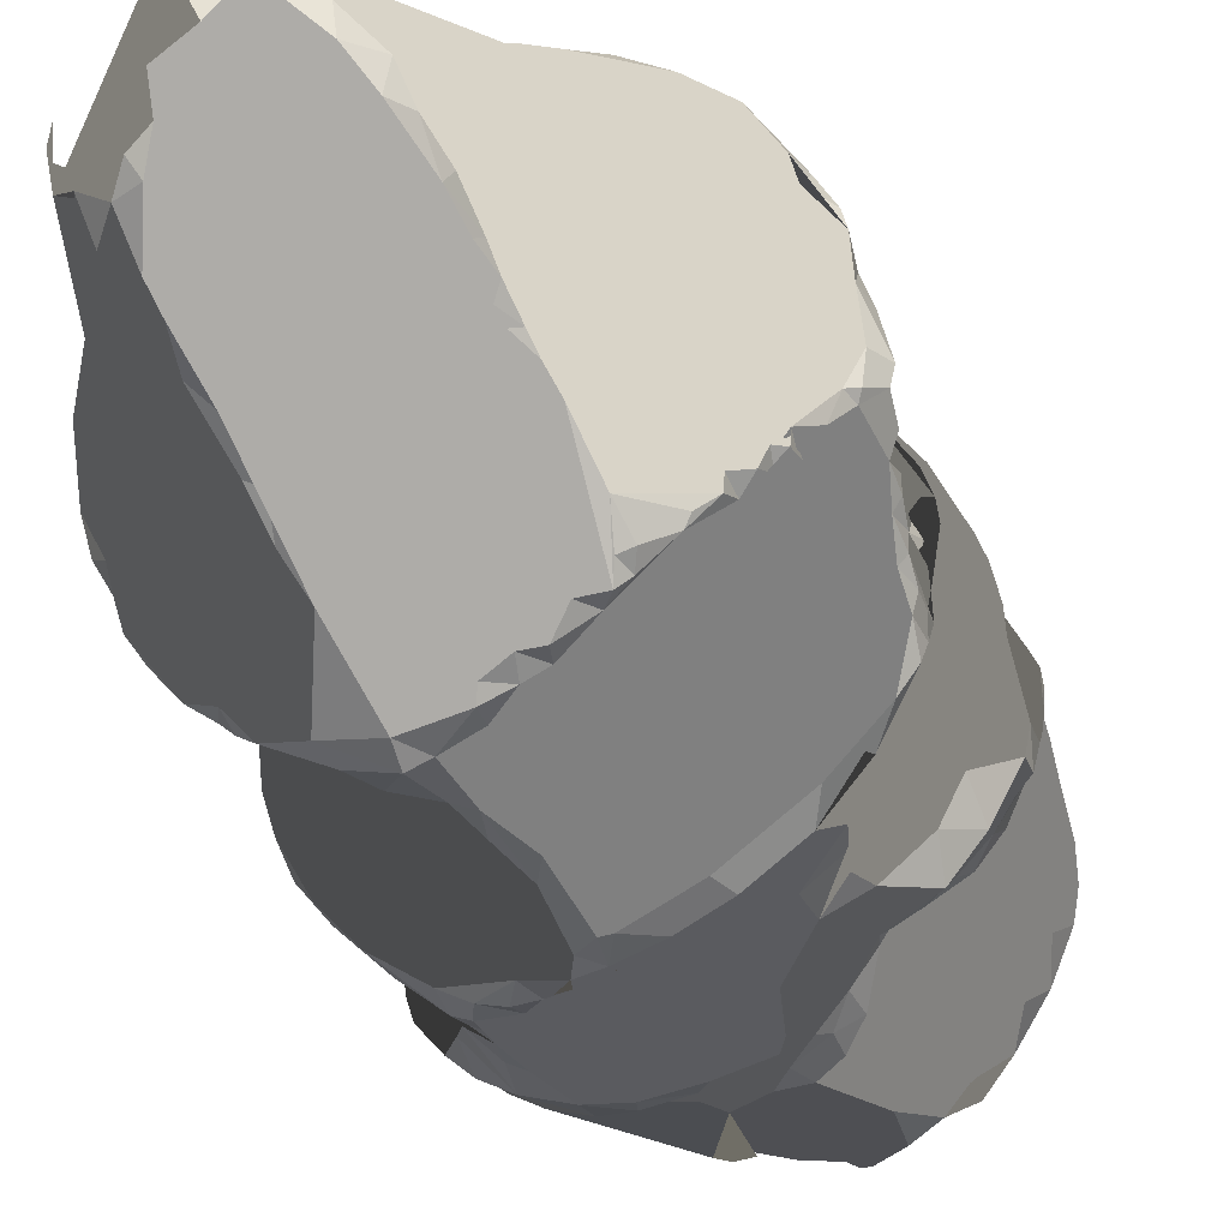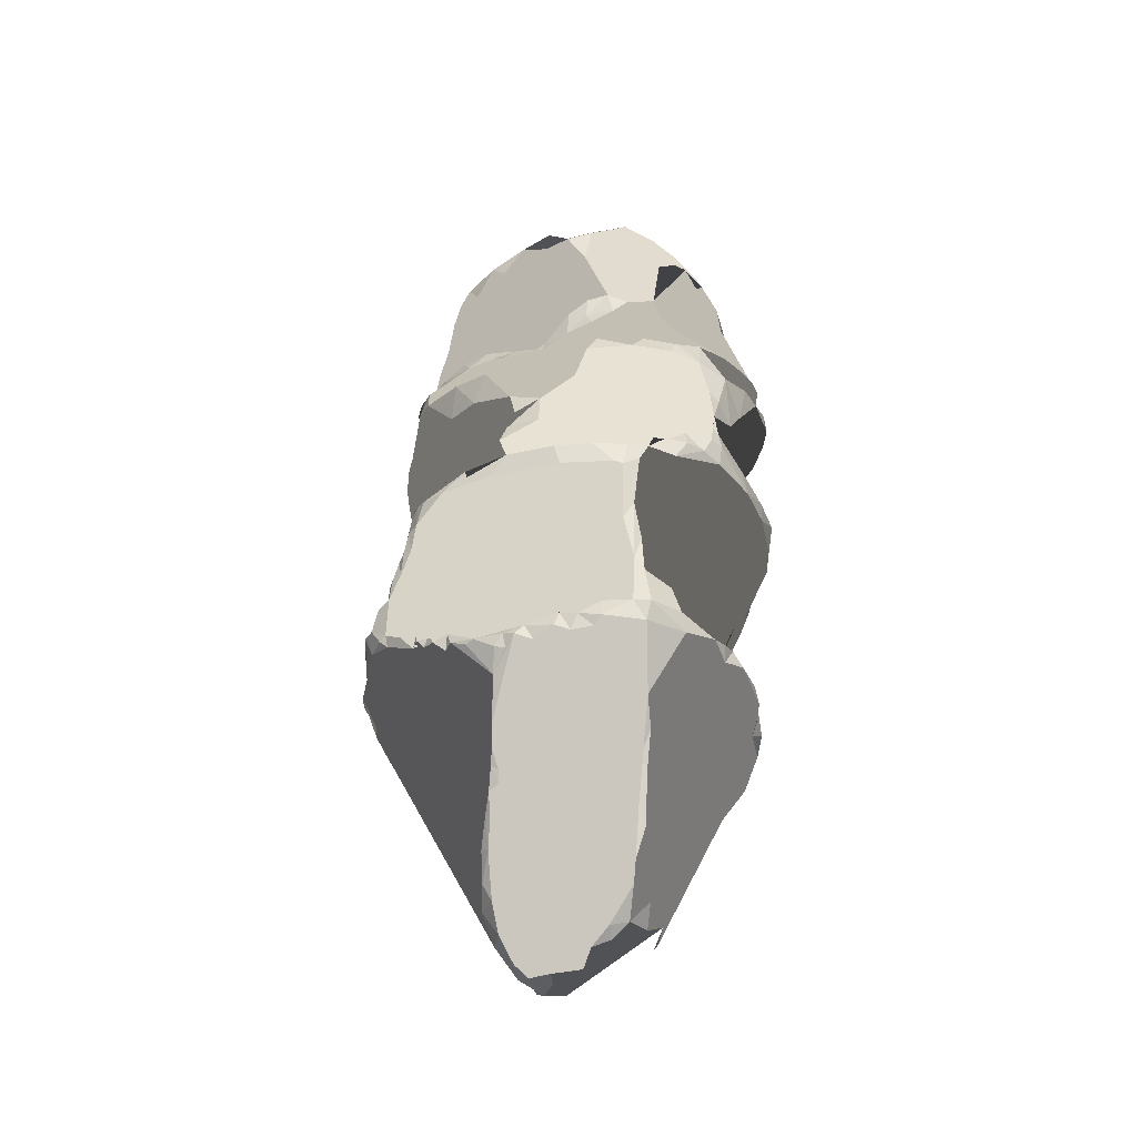
<metadata>
{"format":"obj","ext":"obj","renderer":"f3d","projection":"perspective","resolution":1024,"background":"white","views":[{"elev":-34.3,"azim":23.6,"up":"+Z"},{"elev":-40.4,"azim":163.0,"up":"+Y"}]}
</metadata>
<code>
o Cube
v -0.9948 0.269 0.282
v -0.961 0.2059 0.5197
v -1.01 0.3124 0.5612
v -0.1355 0.005334 -0.9133
v -0.183 0.1748 -1.025
v 0.9179 2.499 -1.043
v 1.036 0.7063 -0.9557
v 0.9169 0.5997 -1.051
v -1.121 1.056 0.8953
v -1.06 1.342 0.9378
v -1.053 1.514 0.969
v -1.011 1.627 1.021
v -0.9049 2.029 0.9646
v -0.8854 2.155 0.9671
v -0.9327 3.543 1.036
v -1.068 3.678 0.9005
v -0.8585 3.945 1.057
v 1.051 1.229 1.239
v -1.012 3.77 -1.059
v -1.133 3.775 -0.9717
v -1.089 3.361 -1.119
v -0.9062 3.089 -1.211
v -1.103 2.42 -1.037
v -0.5524 4.406 1.173
v -0.6971 4.375 1.168
v -0.7361 4.293 1.147
v 0.498 4.082 -0.5444
v 1.203 4.09 0.4191
v 1.101 4.245 0.7271
v -0.1587 0.248 1.311
v -0.06428 0.1612 1.257
v -1.384 4.636 -0.1873
v -1.398 4.51 -0.2794
v -0.3122 4.378 -1.041
v 0.3136 4.303 -0.77
v 0.4473 4.115 -0.5816
v 0.1838 4.399 -0.8804
v 0.04205 4.427 -0.9568
v -0.1045 4.336 -1.011
v 0.2145 4.861 -0.9137
v -0.393 4.878 -0.9851
v 0.3386 5.131 -0.838
v 0.1513 5.205 -0.8948
v -0.5662 5.037 -0.9013
v -0.0542 5.333 -0.8878
v -0.6793 5.097 -0.831
v 0.7752 4.933 -0.4957
v 0.4635 5.257 -0.7273
v -0.8802 5.101 -0.6845
v 0.6514 5.144 -0.6054
v -0.1786 5.528 -0.78
v -0.1825 5.66 -0.6461
v -0.2762 5.62 -0.6857
v -0.4682 5.57 -0.665
v -0.6629 5.476 -0.6267
v -0.8655 5.306 -0.5935
v 0.9322 4.864 -0.2432
v 0.8419 5.087 -0.3707
v -0.006306 5.738 -0.4752
v -0.9224 5.352 -0.4763
v -1.076 5.075 -0.4994
v 0.1855 5.75 -0.3322
v -1.057 5.244 -0.3867
v -1.017 5.323 -0.3149
v -1.243 4.976 -0.2623
v 0.9667 5.068 -0.1014
v 0.2743 5.789 -0.06868
v 0.1537 5.835 -0.06614
v -1.153 5.239 -0.09593
v -1.35 4.844 -0.05176
v -1.334 4.895 0.1179
v 0.9858 5.113 0.1094
v 0.2971 5.795 0.2107
v -1.161 5.215 0.1614
v 0.9943 5.07 0.302
v 0.9285 5.216 0.3159
v 0.3108 5.726 0.5422
v -1.132 5.201 0.3693
v -1.25 4.861 0.3807
v 0.9346 5.19 0.4233
v -1.166 5.149 0.3853
v 1.047 4.637 0.5392
v 0.9857 4.956 0.5015
v 0.9125 5.135 0.5205
v 0.7367 5.343 0.5752
v 0.5903 5.437 0.6392
v -0.9725 5.216 0.6731
v -1.16 4.873 0.5768
v 0.2484 5.617 0.6978
v -0.04736 5.518 0.8117
v -0.5221 5.452 0.7576
v -1.053 4.953 0.7313
v 0.3585 5.376 0.7924
v -0.2346 5.534 0.797
v -0.4512 5.38 0.8391
v 1.001 4.739 0.5919
v -0.992 4.946 0.8068
v -1.032 4.838 0.7906
v -0.6687 5.262 0.8285
v -0.8329 4.626 1.026
v 1.055 4.446 0.6763
v 1.014 4.294 0.7941
v 0.9308 4.157 0.9219
v 0.8586 1.879 1.05
v 0.8371 2.289 1.025
v 0.8283 2.478 1.11
v 0.87 2.651 1.167
v 0.9003 2.792 1.17
v 0.9857 3.076 1.055
v 1.119 1.106 1.178
v 0.9142 1.634 1.113
v 0.8285 2.112 1.019
v 0.8342 3.085 1.175
v 0.882 1.069 1.376
v 0.7777 2.066 1.066
v 0.7812 2.284 1.081
v 0.8346 1.615 1.164
v 0.7971 1.831 1.105
v 0.7491 2.836 1.29
v 0.7252 2.963 1.308
v 0.6124 1.948 1.098
v 0.7587 4.098 1.048
v 0.6393 4.137 1.075
v 0.5277 0.8647 1.446
v 0.6083 4.038 1.133
v 0.4545 3 1.403
v 0.6474 1.022 1.504
v 0.4366 4.033 1.206
v 0.3444 0.8579 1.534
v 0.3653 0.9859 1.583
v 0.1772 3.02 1.456
v 0.1658 0.8227 1.583
v 0.1331 3.964 1.282
v 0.06211 0.3841 1.335
v 0.05948 0.9619 1.621
v -0.1407 3.022 1.472
v -0.1693 4.105 1.306
v -0.07618 0.6025 1.508
v -0.1289 0.8002 1.642
v -0.0981 3.298 1.357
v -0.2024 3.14 1.418
v -0.0853 3.767 1.284
v -0.175 0.5588 1.473
v -0.2612 0.9766 1.595
v -0.2755 3.495 1.296
v -0.1972 4.263 1.22
v -0.3532 0.3768 1.256
v -0.4586 2.601 1.167
v -0.3258 2.87 1.349
v -0.2757 3.012 1.414
v -0.3668 3.281 1.345
v -0.4038 4.153 1.282
v -0.361 0.837 1.569
v -0.5177 1.006 1.527
v -0.3444 3.148 1.394
v -0.4413 4.245 1.251
v -0.3751 2.876 1.33
v -0.5936 0.8924 1.479
v -0.4759 2.711 1.231
v -0.4609 3.241 1.332
v -0.6422 1.034 1.459
v -0.6417 1.172 1.403
v -0.5302 3.257 1.29
v -0.6338 4.258 1.221
v -0.6028 2.294 1.032
v -0.6348 2.44 1.076
v -0.5679 2.693 1.18
v -0.6132 3.354 1.253
v -0.7706 0.9232 1.376
v -0.7562 1.201 1.344
v -0.6424 2.562 1.124
v -0.7776 4.058 1.123
v -0.7991 0.8643 1.305
v -0.7709 3.43 1.149
v -0.8993 0.973 1.247
v -0.923 1.173 1.182
v -0.8773 1.358 1.212
v -0.7596 2.416 1.046
v -0.7484 2.486 1.035
v -0.7796 3.463 1.154
v -1.016 0.8817 1.13
v -0.8198 2.316 1.004
v -0.8426 2.41 0.9685
v -0.9675 1.494 1.1
v -1.179 0.8771 0.8681
v -1.053 2.157 0.8884
v -1.101 3.585 0.8344
v -1.019 3.796 0.8992
v -1.152 1.809 0.8602
v -1.089 1.979 0.8804
v -1.015 2.274 0.8266
v -1.201 2.006 0.8024
v -1.166 2.099 0.78
v -1.186 0.7418 0.7734
v -1.193 3.732 0.6305
v -1.323 0.761 0.4875
v -1.204 1.785 0.6279
v -1.292 1.997 0.6428
v -1.264 2.009 0.7177
v -1.276 3.645 0.5447
v -1.243 1.865 0.4851
v -1.264 2.144 0.4497
v -1.283 0.6495 0.5233
v -1.304 2 0.3498
v -1.352 0.726 0.2279
v -1.311 2.139 0.3083
v -1.324 2.069 0.1698
v -1.283 0.8811 -0.01809
v -1.361 2.133 0.1211
v -1.421 3.716 0.1692
v -1.292 0.7349 -0.1943
v -1.422 3.942 -0.026
v -1.334 2.14 -0.1206
v -1.315 2.235 0.02485
v -1.448 3.742 -0.02632
v -1.405 4.236 -0.1416
v -1.181 1.91 -0.08182
v -1.327 2.285 -0.1272
v -1.4 3.556 -0.2392
v -1.437 3.718 -0.2757
v -1.35 2.285 -0.2408
v -1.143 0.6909 -0.4763
v -1.305 2.155 -0.2997
v -1.428 4.273 -0.3192
v -1.251 0.7731 -0.3905
v -1.363 2.289 -0.4551
v -1.322 2.406 -0.4604
v -1.384 3.54 -0.5206
v -1.406 4.21 -0.4152
v -1.37 3.61 -0.5974
v -1.379 4.268 -0.4407
v -1.167 0.8253 -0.561
v -1.318 4.007 -0.6518
v -1.124 0.7202 -0.5989
v -1.297 2.292 -0.6726
v -1.312 2.426 -0.6026
v -1.33 3.498 -0.7453
v -1.104 0.8615 -0.6657
v -1.282 2.433 -0.7978
v -1.155 3.878 -0.8887
v -1.095 0.7671 -0.7508
v -1.208 3.81 -0.8713
v -1.015 0.809 -0.8816
v -1.115 2.278 -1.005
v -1.229 3.467 -0.9321
v -1.213 3.334 -0.9614
v -0.2 -0.04029 -0.8901
v 0.8256 0.2206 -0.6965
v -0.2304 -0.4076 -0.7337
v -0.1689 -0.2821 -0.785
v 0.7956 0.1023 -0.6044
v 0.7312 -0.02419 -0.5482
v -0.1807 -0.6273 -0.6622
v 0.7797 0.01285 -0.5309
v 0.7188 -0.1044 -0.5039
v -0.1887 -0.7688 -0.589
v 0.7375 -0.3034 -0.388
v 0.7643 -0.1383 -0.4353
v -0.3507 -0.7901 -0.4484
v -0.2181 -0.9401 -0.4066
v -0.07706 -0.9883 -0.4054
v 0.7221 -0.5001 -0.2998
v 0.7616 -0.2568 -0.355
v -0.3841 -0.9031 -0.2761
v -0.1234 -1.04 -0.3192
v 0.7517 -0.4635 -0.2347
v -0.5396 -0.7825 -0.1509
v -0 -1.082 -0.2575
v 0.6468 -0.7886 -0.1457
v 0.7123 -0.6616 -0.133
v 0.001166 -1.151 -0.08442
v -0.5676 -0.8054 0.0407
v 0.1874 -1.153 0.03106
v 0.5573 -0.9402 -0.000284
v 0.6678 -0.7698 0.03298
v 0.14 -1.17 0.14
v 0.2982 -1.126 0.1773
v 0.4126 -1.067 0.1333
v 0.1375 -1.129 0.3643
v 0.5354 -0.9394 0.1729
v -0.8927 0.09965 0.2693
v -0.809 -0.07867 0.2258
v -0.6849 -0.5787 0.1957
v 0.3258 -1.062 0.3314
v -0.6222 -0.6984 0.2757
v 0.1292 -1.022 0.5557
v -0.8177 -0.09963 0.3623
v -0.1112 -0.9296 0.6736
v -0.001938 -0.9391 0.6901
v -0.7966 -0.1386 0.4994
v -0.1959 -0.7036 0.8688
v -0.08783 -0.7569 0.8554
v -0.4344 -0.3557 0.9582
v -0.3086 -0.3884 1.035
v -0.8585 0.05305 0.6133
v -0.1835 -0.5319 0.9897
v -0.6377 -0.2586 0.7941
v -0.1615 -0.1927 1.133
v 0.0985 0.08228 1.16
v -0.227 -0.06645 1.16
v 1.158 2.145 -1.016
v 1.045 3.126 -0.7449
v 1.005 3.299 -0.8968
v 0.8814 0.459 -0.9256
v 1.073 0.6909 -0.8996
v 1.173 0.8592 -0.7692
v 1.157 0.759 -0.8058
v 1.292 2.004 -0.9008
v 1.169 3.357 -0.6477
v 0.7884 3.907 -0.5181
v 1.17 0.7409 -0.7314
v 1.411 1.876 -0.6645
v 1.39 2.007 -0.7739
v 0.6578 4.066 -0.4833
v 1.253 0.8272 -0.6878
v 1.269 0.9382 -0.6385
v 1.337 1.038 -0.5408
v 1.156 3.156 -0.4989
v 1.29 0.8501 -0.584
v 1.418 1.718 -0.5614
v 1.415 2.024 -0.6849
v 1.338 0.9124 -0.5656
v 1.458 1.571 -0.4424
v 1.445 1.856 -0.5786
v 1.425 1.999 -0.5701
v 1.308 3.427 -0.3177
v 0.8151 3.997 -0.4247
v 0.8534 4.123 -0.3379
v 1.348 0.8991 -0.4945
v 1.507 1.425 -0.3294
v 1.456 1.736 -0.5029
v 1.403 2.132 -0.5347
v 1.427 1.031 -0.4206
v 1.469 1.706 -0.432
v 1.39 2.151 -0.3775
v 0.9915 3.962 -0.2872
v 1.484 1.041 -0.2764
v 1.497 1.577 -0.3716
v 1.3 3.548 -0.318
v 1.139 3.817 -0.229
v 1.507 1.129 -0.2925
v 1.503 1.552 -0.2916
v 1.334 2.299 -0.1633
v 1.534 1.101 -0.2443
v 1.585 1.238 -0.1673
v 1.557 1.4 -0.227
v 1 4.106 -0.1845
v 1.285 2.425 -0.07093
v 1.334 3.438 -0.1628
v 1.288 3.692 -0.0957
v 1.55 1.113 -0.06795
v 1.606 1.248 -0.06054
v 1.267 2.301 0.007287
v 1.294 3.715 -0.04192
v 1.124 4.01 -0.04646
v 1.309 3.287 0.1499
v 1.521 1.113 0.2204
v 1.276 2.431 0.06136
v 1.251 2.559 0.1202
v 1.54 1.255 0.2137
v 1.228 2.458 0.1789
v 1.267 3.855 0.1585
v 1.264 3.844 0.2348
v 1.477 1.269 0.3949
v 1.256 2.573 0.2448
v 1.255 2.71 0.3203
v 1.3 3.288 0.3036
v 1.493 1.141 0.4868
v 1.266 3.253 0.4925
v 1.243 2.698 0.4376
v 1.458 1.163 0.6141
v 1.004 2.566 0.871
v 1.189 2.696 0.5961
v 1.182 4.119 0.5462
v 1.348 1.056 0.6795
v 1.344 1.196 0.8303
v 1.086 3.095 0.9141
v 1.219 3.242 0.6292
v 1.299 1.083 0.8575
v -0.8496 0.7831 -1.092
v -0.9026 2.277 -1.26
v -0.8536 2.442 -1.301
v -0.9442 3.345 -1.258
v -0.9603 3.658 -1.165
v -0.679 0.7293 -1.182
v -0.7541 0.8644 -1.149
v -0.7915 2.897 -1.288
v -0.6098 2.582 -1.484
v -0.7798 3.619 -1.289
v -0.6576 0.8224 -1.249
v -0.617 2.436 -1.516
v -0.5921 2.775 -1.47
v -0.7223 3.248 -1.423
v -0.5896 3.639 -1.344
v -0.6046 2.281 -1.485
v -0.6563 2.99 -1.425
v -0.5324 3.555 -1.407
v -0.3427 4.15 -1.097
v -0.558 0.7851 -1.328
v -0.5675 3.017 -1.468
v -0.4854 3.284 -1.498
v -0.4552 2.295 -1.574
v -0.521 2.433 -1.561
v -0.5238 2.667 -1.502
v -0.4124 3.928 -1.19
v -0.3176 0.7289 -1.411
v -0.2254 2.155 -1.602
v -0.3139 2.427 -1.579
v -0.3088 3.438 -1.485
v -0.2707 0.8484 -1.469
v -0.3081 2.285 -1.626
v -0.2604 3.315 -1.519
v -0.1163 0.3384 -1.176
v -0.2161 1.071 -1.437
v -0.1764 2.285 -1.623
v -0.06329 3.453 -1.453
v -0.02383 0.8285 -1.556
v 0.03719 3.314 -1.495
v -0.008767 0.6999 -1.496
v -0.002918 1.13 -1.503
v -0.002477 2.135 -1.662
v -0.05814 2.278 -1.614
v 0.006063 1.427 -1.486
v 0.05681 2.029 -1.633
v 0.009958 4.226 -0.9829
v 0.08897 0.8361 -1.515
v 0.06125 1.246 -1.484
v 0.07174 1.687 -1.537
v 0.1455 2.129 -1.645
v 0.3239 0.6595 -1.386
v 0.294 0.713 -1.447
v 0.141 1.572 -1.5
v 0.179 1.952 -1.629
v 0.2762 3.431 -1.374
v 0.1581 4.125 -0.9164
v 0.1986 4.223 -0.8691
v 0.2741 0.848 -1.433
v 0.2371 1.969 -1.618
v 0.3805 2.138 -1.574
v 0.3583 3.284 -1.389
v 0.4644 0.6391 -1.319
v 0.4333 0.7476 -1.374
v 0.4262 3.059 -1.313
v 0.3162 4.101 -0.7652
v 0.5377 0.7842 -1.302
v 0.5828 2.004 -1.45
v 0.632 2.143 -1.463
v 0.5755 0.6675 -1.307
v 0.6702 2.637 -1.2
v 0.6508 2.89 -1.168
v 0.6822 0.603 -1.194
v 0.7478 0.7127 -1.189
v 0.4763 4.042 -0.5802
v 0.8125 0.6435 -1.17
v 1.004 2.015 -1.169
v 0.9227 2.151 -1.267
v 0.8501 2.682 -1.033
v 0.8452 0.5784 -1.083
v 0.8739 0.6765 -1.11
v 0.8059 2.819 -1.039
v 0.8368 3.009 -1.004
f 49 61 56
f 50 58 47
f 63 64 60
f 33 32 65
f 74 81 78
f 76 80 75
f 80 84 83
f 78 81 87
f 87 97 99
f 92 97 87
f 88 98 92
f 98 100 97
f 215 212 224 229 233 242 20 384 389 397 393 383 21 245 237 230 220
f 29 102 103
f 110 18 114
f 113 120 109
f 114 127 124
f 123 125 122
f 123 128 125
f 134 31 299
f 132 135 139
f 138 143 31
f 144 153 139
f 136 150 149
f 136 141 150
f 141 151 155
f 155 151 160
f 154 158 153
f 148 157 159
f 152 156 164
f 162 170 161
f 148 167 171
f 175 181 173
f 174 180 15
f 61 65 70 71 79 88 92 87 81 74 69 64 63 60 56
f 156 24 164
f 172 26 17
f 12 11 184
f 176 9 181
f 181 185 194
f 12 190 189
f 192 193 199
f 188 195 16
f 199 198 197
f 195 200 187
f 3 203 2
f 202 204 198
f 203 196 205
f 204 206 207
f 208 211 205
f 212 215 210
f 215 219 210
f 212 216 224
f 216 33 224
f 221 223 213
f 219 220 228
f 232 234 222
f 228 230 237
f 238 241 234
f 235 239 244
f 237 245 246
f 242 240 20
f 9 185 181
f 16 187 15
f 251 254 252
f 257 263 262
f 262 270 269
f 262 266 270
f 269 275 274
f 153 158 169 173 181 194 203 3 295 297 293 294 300 30 147 143
f 275 280 274
f 2 295 3
f 294 298 300
f 298 31 30
f 7 306 307
f 307 306 311
f 315 316 319
f 309 318 302
f 322 317 329
f 339 340 350
f 337 344 351
f 347 355 336
f 348 353 343
f 340 355 354
f 351 352 357
f 359 361 358
f 364 368 357
f 365 366 370
f 362 28 363
f 363 28 374
f 376 379 375
f 376 110 379
f 461 303 302
f 27 314 310
f 28 101 374
f 382 388 391
f 385 390 399
f 391 395 381
f 393 396 387
f 394 397 389
f 397 401 393
f 392 404 388
f 408 411 402
f 409 412 401
f 306 7 452 445 442 437 426 427 432 433 438 446 455 308 312 320 323 330 341 333 329 317 322 316 315
f 408 415 411
f 416 418 412
f 406 419 413
f 417 419 406
f 423 427 420
f 426 431 419
f 429 433 424
f 429 438 433
f 418 434 440
f 437 442 431
f 442 441 430
f 435 436 444
f 445 448 441
f 445 452 448
f 452 454 451
f 449 450 457
f 454 458 304
f 457 6 449
f 459 8 458
f 452 7 459
f 241 243 380
f 23 381 244
f 19 384 20
f 425 38 436
f 436 35 444
f 444 36 453
f 5 413 4
f 40 43 42
f 51 53 52
f 36 35 37 38 40 42 48 50 47 58 57 66 72 75 83 82 101 28 362 355 347 328 314 27
f 55 56 60
f 57 58 66
f 67 62 68
f 65 32 70
f 79 71 70 32 216 212 210 200 195 188 17 26 100 98 88
f 75 72 76
f 75 80 83
f 86 89 93
f 96 82 83
f 94 91 95
f 95 91 99
f 99 91 87
f 101 82 96
f 97 92 98
f 100 26 25
f 453 36 27
f 102 29 101
f 107 108 119
f 135 132 130
f 128 137 133
f 138 132 139
f 133 137 142
f 31 143 30
f 138 139 143
f 135 144 139
f 143 139 153
f 148 136 149
f 141 140 151
f 153 144 154
f 155 150 141
f 148 149 157
f 161 154 162
f 154 161 158
f 158 161 169
f 167 159 157 160 163 168 174 15 187 200 210 219 228 237 246 21 22 387 392 388 382 23 239 236 227 226 221 218 214 209 206 202 199 193 191 186 182 183 178 179 171
f 167 148 159
f 161 170 169
f 148 171 166
f 169 175 173
f 169 176 175
f 166 178 165
f 175 176 181
f 178 183 182
f 177 184 176
f 164 24 25
f 15 17 16
f 14 182 186
f 184 11 10
f 189 190 192
f 189 192 199
f 16 195 187
f 198 199 202
f 201 198 204
f 2 203 1
f 206 204 202
f 207 206 209
f 218 213 214
f 213 218 221
f 215 220 219
f 216 32 33
f 208 225 211
f 217 213 223
f 223 221 226
f 211 225 222
f 228 220 230
f 222 225 232
f 233 229 231
f 234 232 238
f 235 236 239
f 239 23 244
f 246 245 21
f 11 12 189
f 13 14 186
f 20 240 19
f 250 253 249
f 255 252 254
f 258 255 254
f 263 257 258
f 260 256 261
f 259 260 264
f 260 261 265
f 266 262 263
f 265 261 268
f 379 110 114 124 129 132 134 299 31 298 296 292 289 286 279 284 280 275 270 266 263 258 254 251 248 304 307 311 315 319 322 329 337 351 357 368 375
f 278 274 280
f 272 285 283
f 277 278 284
f 278 280 284
f 284 279 277
f 282 283 287
f 281 282 287
f 287 283 290
f 292 288 289
f 53 54 55 60 64 69 74 78 87 91 94 90 89 77 73 67 68 62 59 52
f 2 290 295
f 291 292 296
f 294 291 296
f 267 264 260 265 268 271 273 276 279 286 289 288 292 291 294 293 297 295 290 283 285 272
f 294 296 298
f 300 298 30
f 2 1 281
f 307 305 7
f 304 305 307
f 308 301 313
f 303 309 302
f 308 313 312
f 311 306 315
f 314 327 310
f 321 312 313
f 319 316 322
f 324 320 312
f 325 321 332
f 309 326 318
f 327 314 328
f 331 320 324
f 320 331 323
f 334 323 331
f 327 328 336
f 338 323 334
f 330 323 338
f 341 337 333
f 342 330 338
f 328 347 336
f 337 341 344
f 326 339 349
f 339 350 349
f 340 336 355
f 354 350 340
f 353 348 358
f 352 360 357
f 353 358 361
f 313 301 456 6 457 450 460 461 302 318 326 349 356 367 369 378 377 109 120 119 108 107 106 372 373 370 366 365 359 358 348 343 335 332 321
f 357 360 364
f 361 359 365
f 361 365 370
f 368 364 371
f 375 368 371
f 375 371 376
f 453 27 310
f 374 101 29
f 110 376 18
f 23 382 381
f 21 383 22
f 383 393 22
f 390 385 386
f 382 391 381
f 392 400 401 412 418 440 443 450 449 6 456 447 439 429 421 422 415 408 403 404
f 22 393 387
f 387 396 392
f 46 44 41 34 398 405 394 389 384 19 240 233 231 33 65 61 49
f 396 400 392
f 34 41 44 46 49 56 55 54 53 51 45 43 40 38 39
f 397 394 405
f 395 402 407
f 410 406 399
f 397 409 401
f 402 411 407
f 411 415 407
f 409 416 412
f 406 410 417
f 410 414 417
f 417 414 420
f 250 4 413 419 431 430 441 448 451 454 248 251 252 255 258 257 262 269 274 278 277 273 271 268 261 256 253
f 419 417 426
f 427 423 428
f 421 429 424
f 427 428 432
f 435 425 436
f 431 426 437
f 429 439 438
f 431 442 430
f 441 442 445
f 451 448 452
f 454 459 458
f 460 450 461
f 203 205 211 222 234 241 380 385 399 406 413 5 247 249 253 256 260 259 264 267 272 283 282 281 1
f 458 8 304
f 459 7 8
f 436 38 37
f 436 37 35
f 444 35 36
f 453 310 327 336 340 339 326 309 303 461 450 443 440 434 418 416 409 397 405 398 34 39 425 435 444
f 85 86 93 89 90 94 95 99 97 100 25 24 156 146 137 128 123 122 103 102 101 96 84
f 42 43 45 51 52 59 62 67 73 77 89 86 85 84 80 76 72 66 58 50 48
f 96 83 84
f 118 117 111 104
f 104 112 115 118
f 116 115 112 105
f 116 105 106
f 124 127 130 129
f 121 118 115
f 130 132 129
f 138 31 134 132
f 137 146 156 152
f 143 147 30
f 155 160 157 149
f 155 149 150
f 170 177 176 169
f 166 171 179 178
f 182 165 178
f 164 25 26 172
f 190 186 193 192
f 190 13 186
f 193 186 191
f 194 185 196 203
f 198 201 197
f 214 213 209
f 224 33 231 229
f 227 236 235 226
f 240 242 233
f 188 16 17
f 250 249 247 4
f 247 5 4
f 275 269 270
f 277 276 273
f 277 279 276
f 287 290 2 281
f 8 7 305 304
f 312 321 325 324
f 325 332 331 324
f 333 337 329
f 341 330 346 345
f 345 344 341
f 113 109 377 378 369 367 356 349 350 354 362 363 374 29 103 122 125 128 133 142 145 151 140 141 136 131 126 120
f 345 352 351 344
f 362 354 355
f 373 372 370
f 18 111 117 118 121 115 116 106 107 119 120 126 131 136 148 166 165 182 14 13 190 12 184 177 170 162 154 144 135 130 127 114
f 455 456 301 308
f 386 385 380
f 393 401 400 396
f 403 402 395 391
f 388 404 403 391
f 402 403 408
f 407 415 422 421
f 420 427 426 417
f 424 433 432 428
f 10 11 189 199 197 201 204 207 209 213 217 223 226 235 244 381 395 407 421 424 428 423 420 414 410 399 390 386 380 243 241 238 232 225 208 205 196 185 9 176 184
f 439 447 446 438
f 446 447 456 455
f 304 248 454
f 459 454 452
f 38 425 39
f 104 111 18 376 371 364 360 352 345 346 330 342 338 334 331 332 335 343 353 361 370 372 106 105 112
f 142 137 152 164 172 17 15 180 174 168 163 160 151 145

</code>
